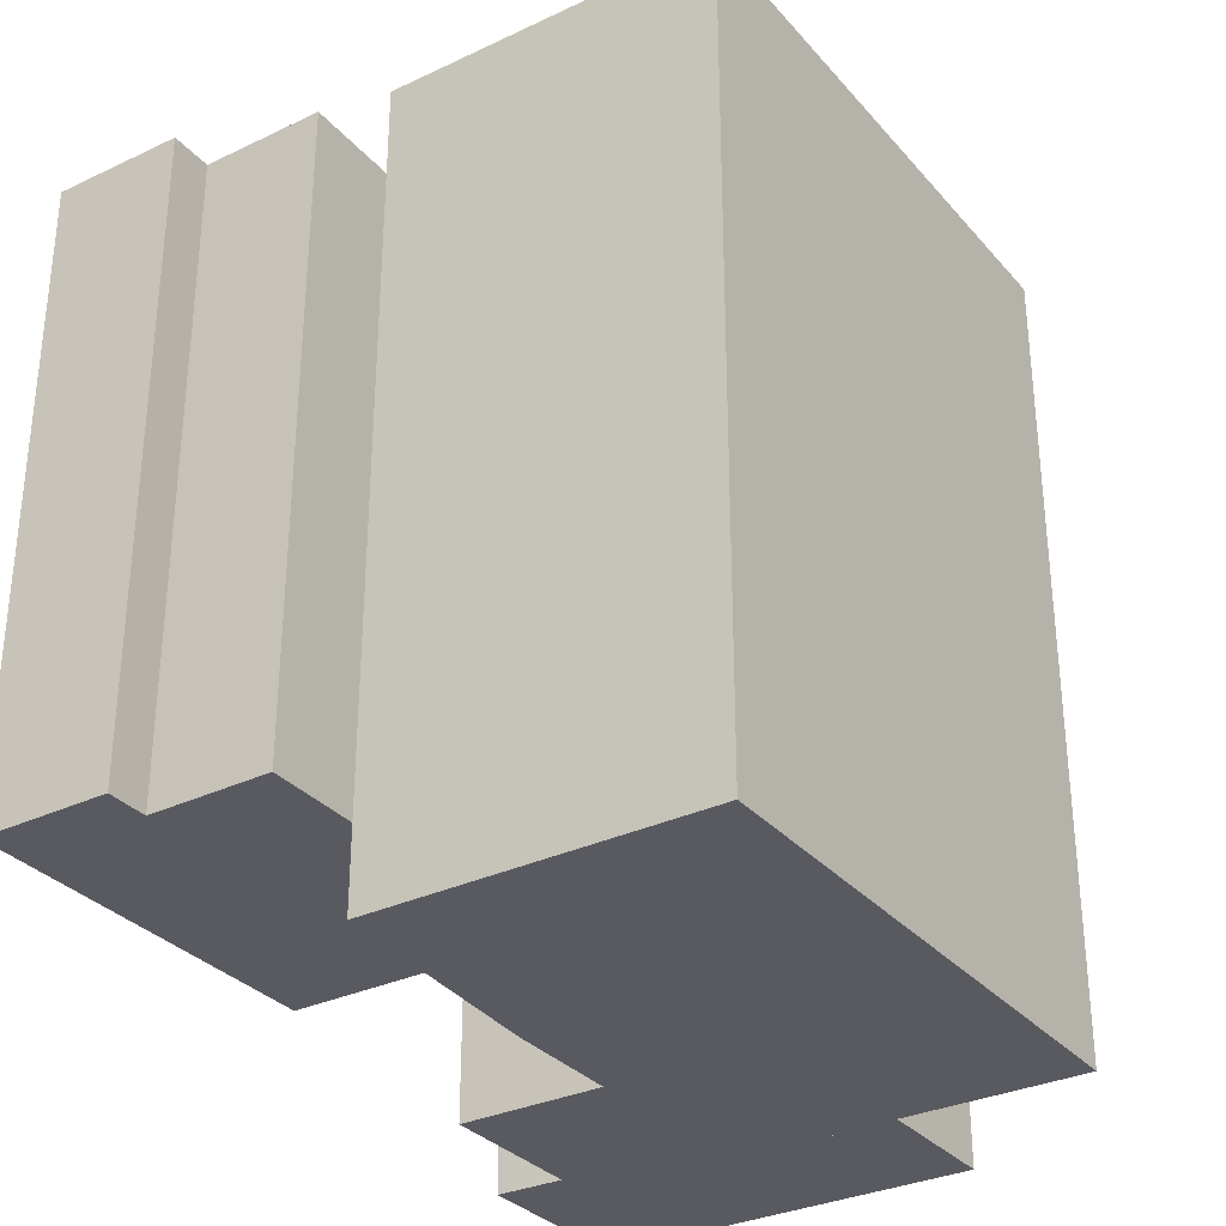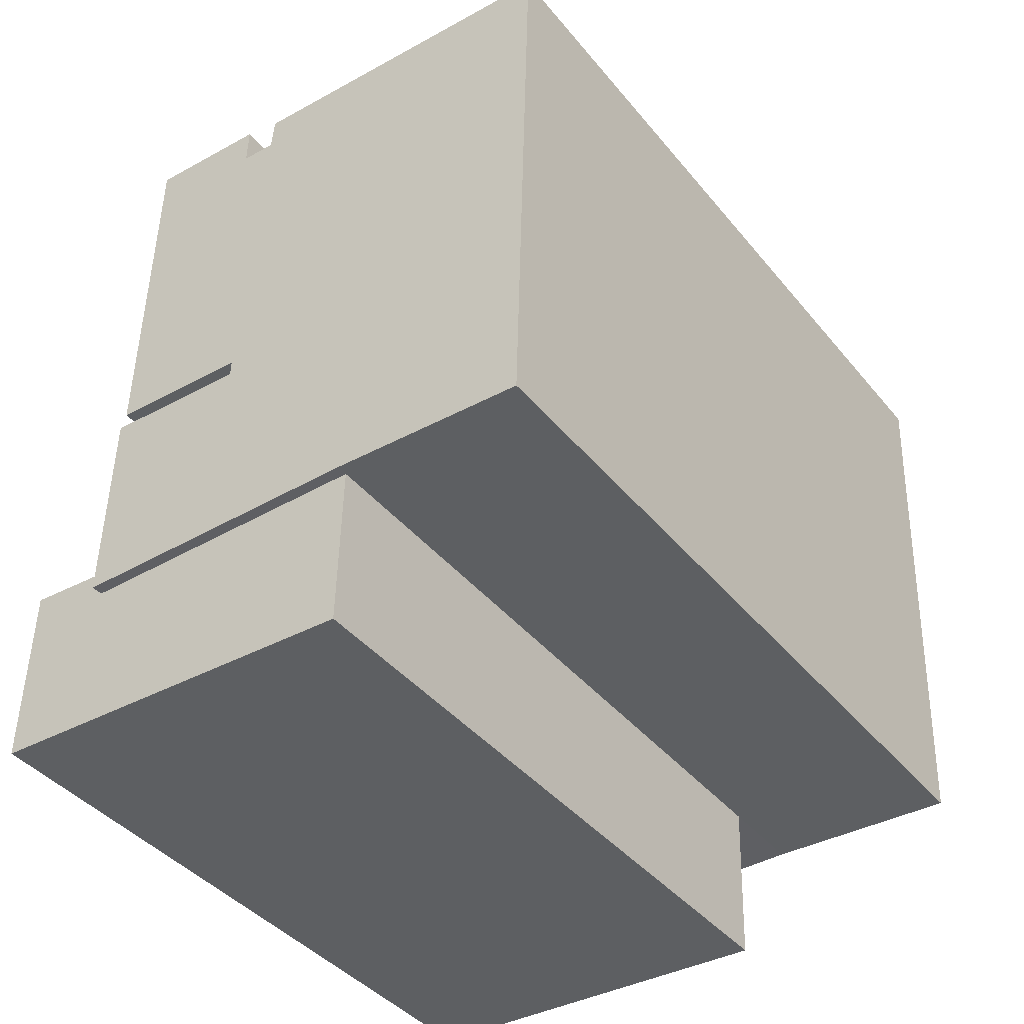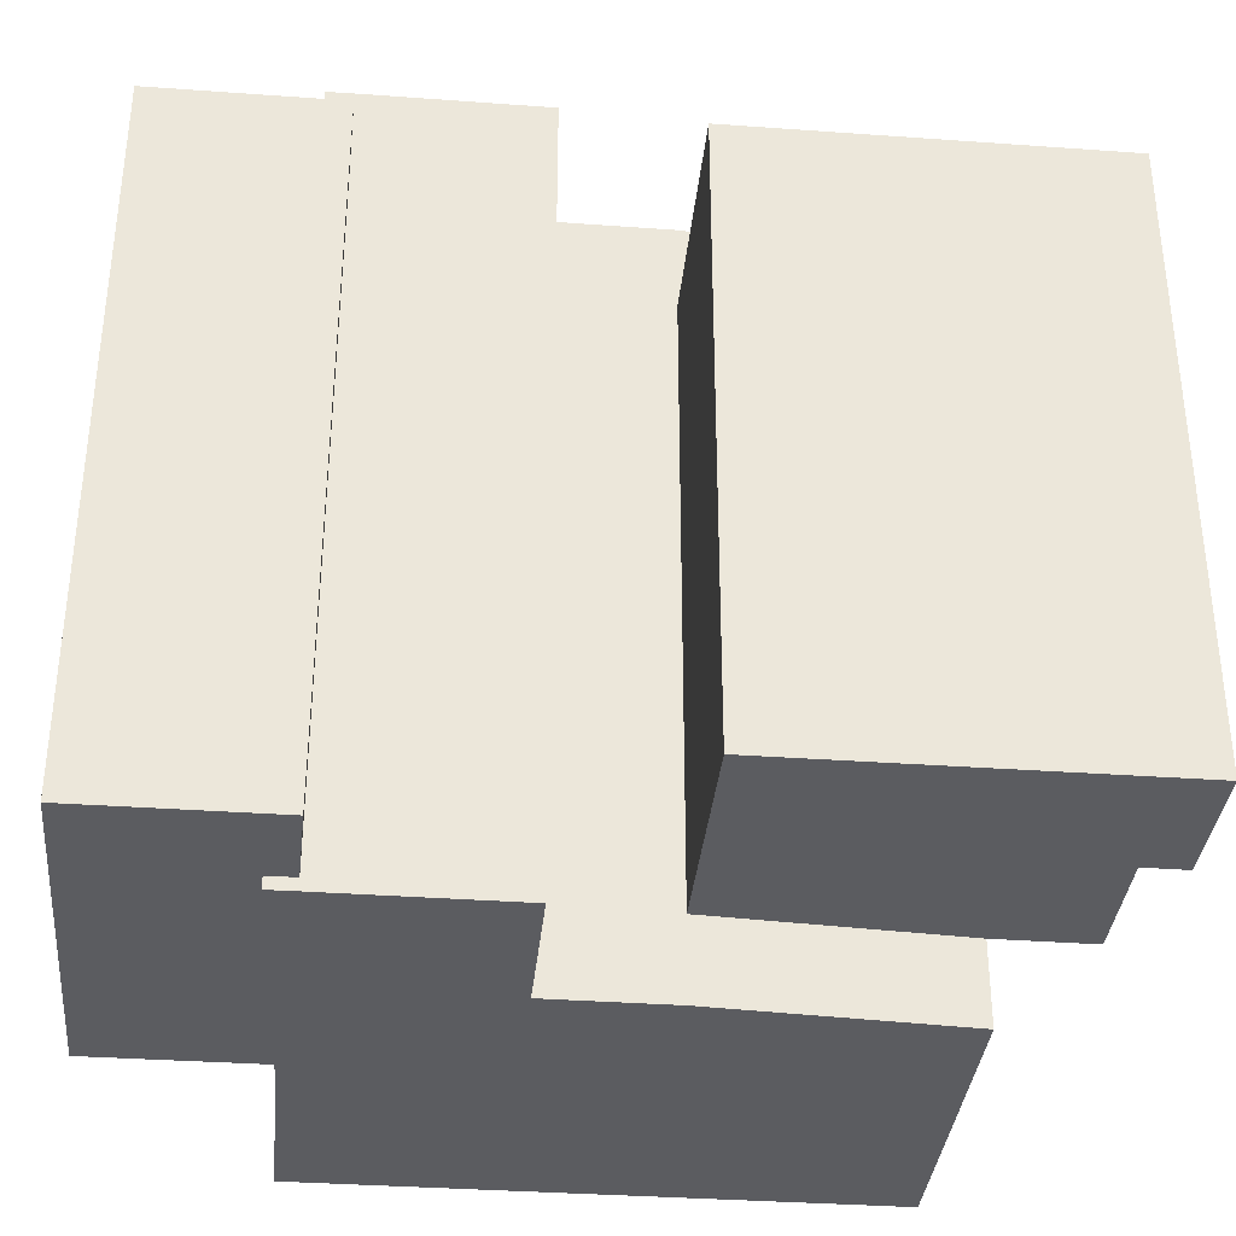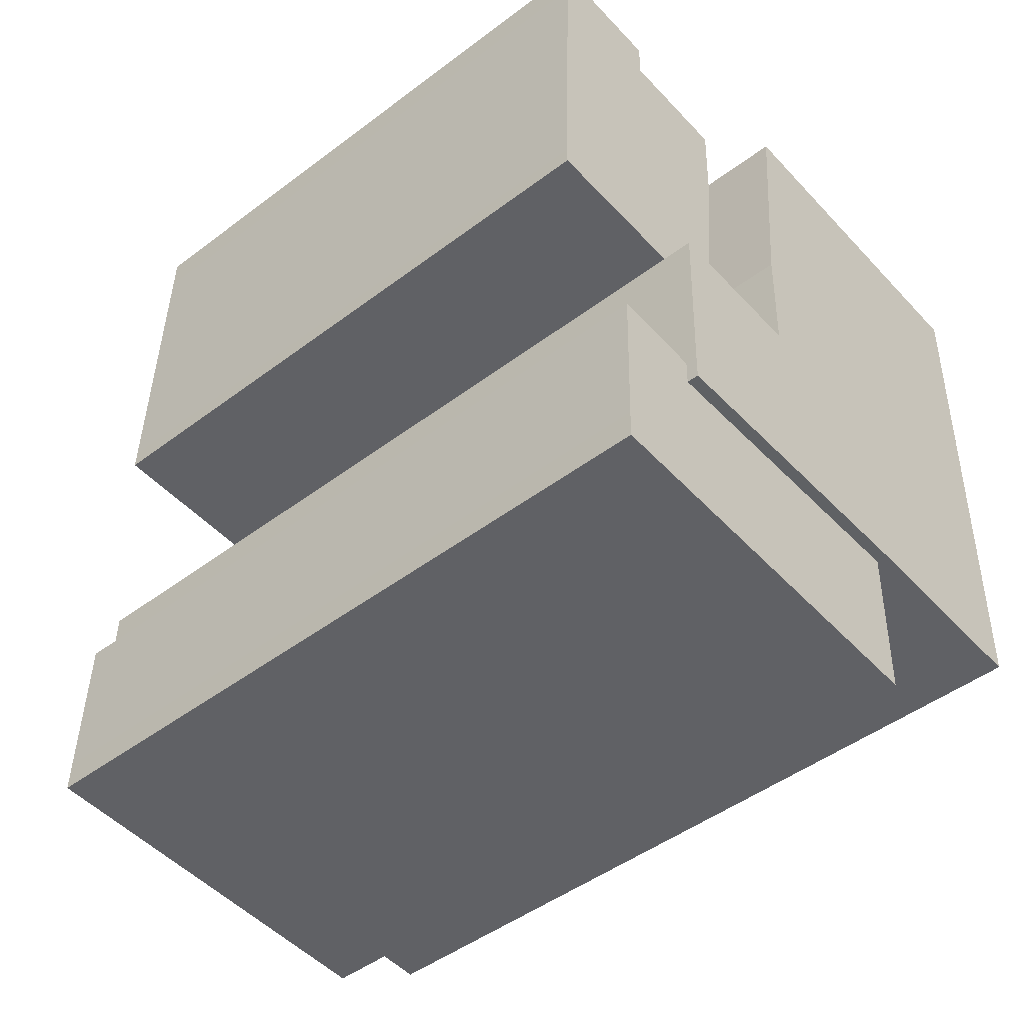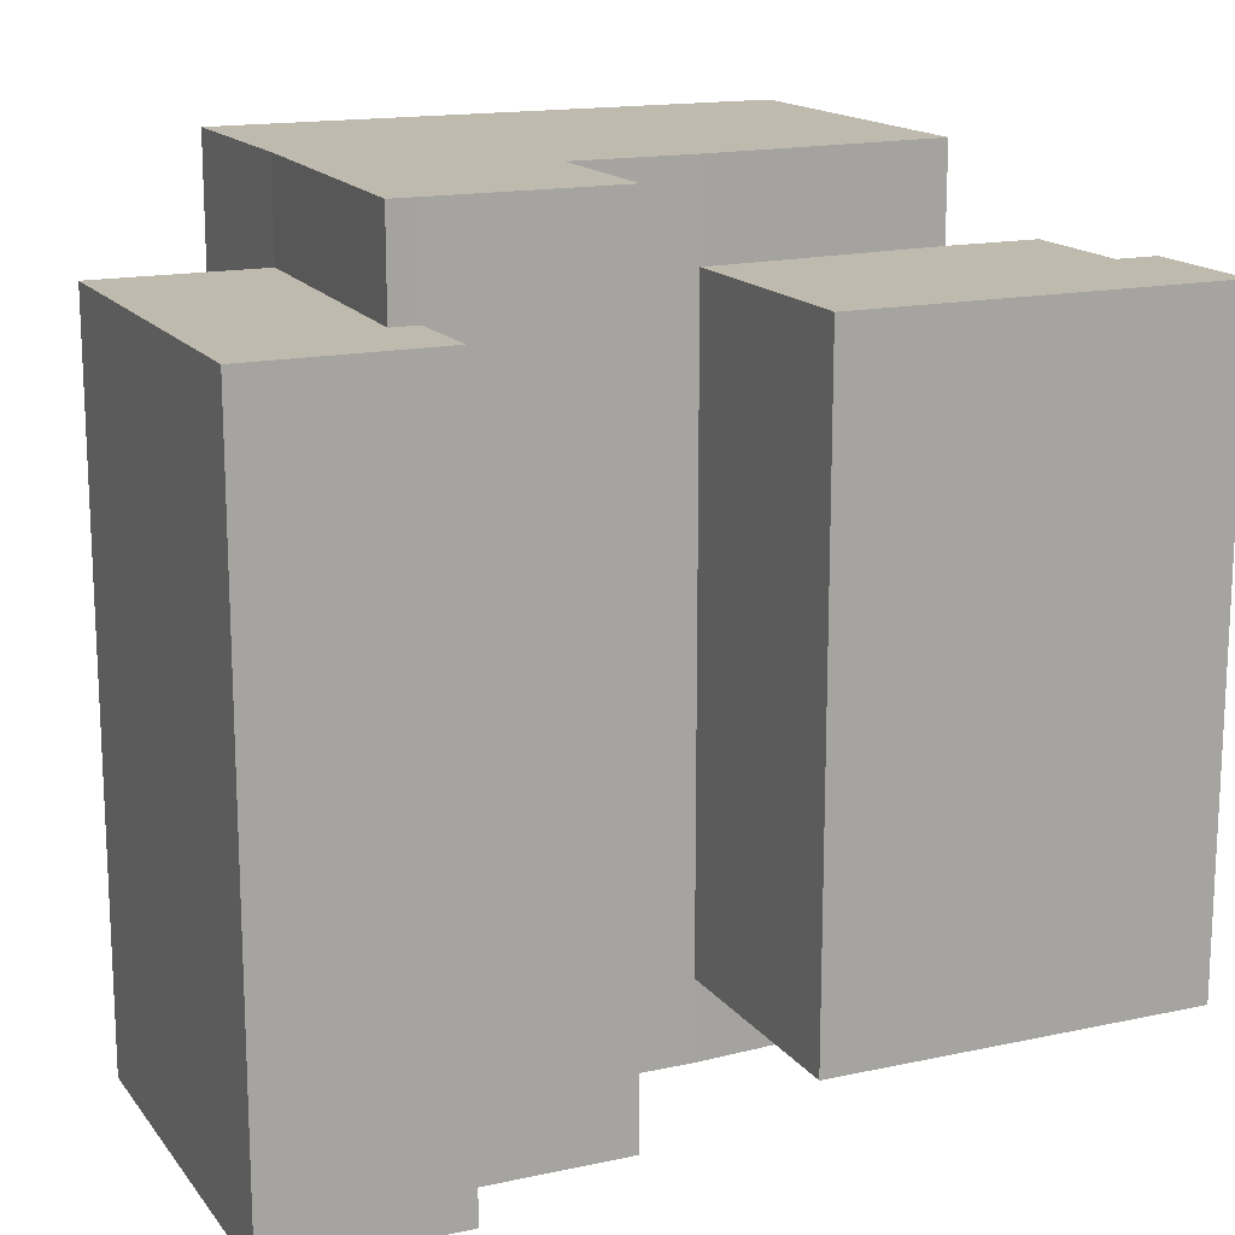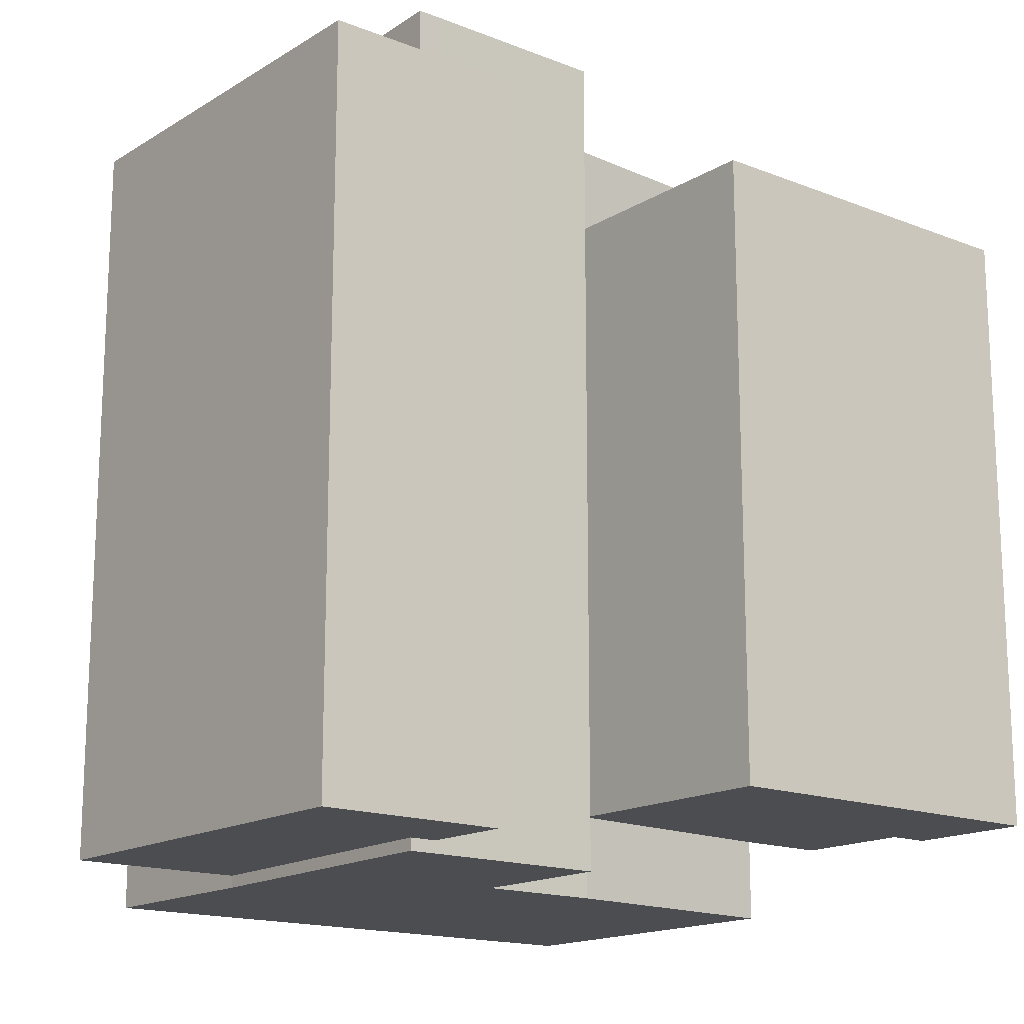
<metadata>
{"format":"obj","ext":"obj","renderer":"f3d","projection":"perspective","resolution":1024,"background":"white","views":[{"elev":-31.9,"azim":35.2,"up":"+Y"},{"elev":-40.4,"azim":35.1,"up":"+Z"},{"elev":-35.2,"azim":-93.9,"up":"+Y"},{"elev":-46.9,"azim":-49.4,"up":"+Z"},{"elev":15.8,"azim":-112.6,"up":"+Y"},{"elev":-16.2,"azim":-127.3,"up":"+Y"}]}
</metadata>
<code>
v  8.378 -3.504e-18 0.05723
v  5.868 2.729e-16 -4.456
v  8.262 2.774e-16 -4.53
v  6.818e-06 6.209e-22 -1.014e-05
v  1.772 2.652e-16 -4.331
v  -0.1356 2.617e-16 -4.273
v  -2.145 2.58e-16 -4.213
v  0.01438 -4.525e-17 0.7391
v  -2.526 2.572e-16 -4.201
v  -2.023 -5.126e-17 0.8372
v  -2.502 2.063e-16 -3.37
v  -2.398 -2.303e-17 0.3762
v  -2.385 -5.231e-17 0.8544
v  -2.394 -3.283e-17 0.5362
v  4.987 1.92 15.67
v  -2.155 1.92 9.145
v  4.339 1.92 8.959
v  -2.139 1.92 9.703
v  -1.892 1.92 18.64
v  1.69 1.92 18.37
v  5.072 1.92 18.3
v  1.73 1.92 19.56
v  -1.863 1.92 19.65
v  0.01437 -0.32 0.7391
v  4.239 -0.32 5.591
v  0.1626 -0.32 5.711
v  0 -0.32 -1.959e-17
v  8.378 -0.32 0.05724
v  8.705 -0.32 15.57
v  14.32 -0.32 15.42
v  14.31 -0.32 14.88
v  13.91 -0.32 0.6814
v  13.88 -0.32 -0.1059
v  4.339 -0.32 8.959
v  6.516 -0.32 15.63
v  4.987 -0.32 15.67
v  8.262 19.39 -4.53
v  0.00042 19.39 -0.0006247
v  8.378 19.39 0.05661
v  5.869 19.39 -4.457
v  1.772 19.39 -4.332
v  -0.1352 19.39 -4.274
v  -2.022 19.39 0.8366
v  -2.385 19.39 0.8537
v  -2.144 19.39 -4.213
v  -2.393 19.39 0.5356
v  -2.398 19.39 0.3755
v  -2.502 19.39 -3.37
v  -2.525 19.39 -4.202
v  0.01479 19.39 0.7384
v  4.987 19.45 15.67
v  1.691 19.45 18.37
v  5.072 19.45 18.3
v  4.34 19.45 8.958
v  -1.863 19.45 19.65
v  -1.891 19.45 18.64
v  -2.139 19.45 9.703
v  -2.154 19.45 9.144
v  1.73 19.45 19.55
v  0.01485 22.03 0.7384
v  8.378 22.03 0.05653
v  0.0004763 22.03 -0.0007084
v  0.1631 22.03 5.711
v  13.88 22.03 -0.1066
v  13.91 22.03 0.6807
v  4.24 22.03 5.59
v  14.31 22.03 14.88
v  4.34 22.03 8.958
v  4.987 22.03 15.67
v  6.517 22.03 15.63
v  8.706 22.03 15.57
v  14.32 22.03 15.42
g defaultobject
f 1 2 3
f 2 1 4
f 2 4 5
f 5 4 6
f 6 4 7
f 7 4 8
f 7 8 9
f 9 8 10
f 9 10 11
f 11 10 12
f 12 10 13
f 12 13 14
f 15 16 17
f 16 15 18
f 18 15 19
f 19 15 20
f 20 15 21
f 19 20 22
f 19 22 23
f 24 25 26
f 25 24 27
f 25 27 28
f 25 28 29
f 29 28 30
f 30 28 31
f 31 28 32
f 32 28 33
f 34 35 36
f 35 34 29
f 29 34 25
f 37 38 39
f 38 37 40
f 38 40 41
f 38 41 42
f 38 42 43
f 43 42 44
f 44 42 45
f 44 45 46
f 46 45 47
f 47 45 48
f 48 45 49
f 43 50 38
f 51 52 53
f 52 51 54
f 52 54 55
f 55 54 56
f 56 54 57
f 57 54 58
f 55 59 52
f 60 61 62
f 61 60 63
f 61 63 64
f 64 63 65
f 65 63 66
f 65 66 67
f 67 66 68
f 67 68 69
f 67 69 70
f 67 70 71
f 67 71 72
f 3 39 1
f 39 3 37
f 40 3 2
f 3 40 37
f 41 2 5
f 2 41 40
f 42 5 6
f 5 42 41
f 45 6 7
f 6 45 42
f 49 7 9
f 7 49 45
f 48 9 11
f 9 48 49
f 47 11 12
f 11 47 48
f 46 12 14
f 12 46 47
f 44 14 13
f 14 44 46
f 10 44 13
f 44 10 43
f 8 43 10
f 43 8 50
f 4 50 8
f 50 4 38
f 1 38 4
f 38 1 39
f 17 51 15
f 51 17 54
f 58 17 16
f 17 58 54
f 57 16 18
f 16 57 58
f 56 18 19
f 18 56 57
f 55 19 23
f 19 55 56
f 22 55 23
f 55 22 59
f 20 59 22
f 59 20 52
f 21 52 20
f 52 21 53
f 15 53 21
f 53 15 51
f 63 24 26
f 24 63 60
f 25 63 26
f 63 25 66
f 68 25 34
f 25 68 66
f 69 34 36
f 34 69 68
f 35 69 36
f 69 35 70
f 29 70 35
f 70 29 71
f 30 71 29
f 71 30 72
f 31 72 30
f 72 31 67
f 32 67 31
f 67 32 65
f 33 65 32
f 65 33 64
f 61 33 28
f 33 61 64
f 62 28 27
f 28 62 61
f 60 27 24
f 27 60 62

</code>
